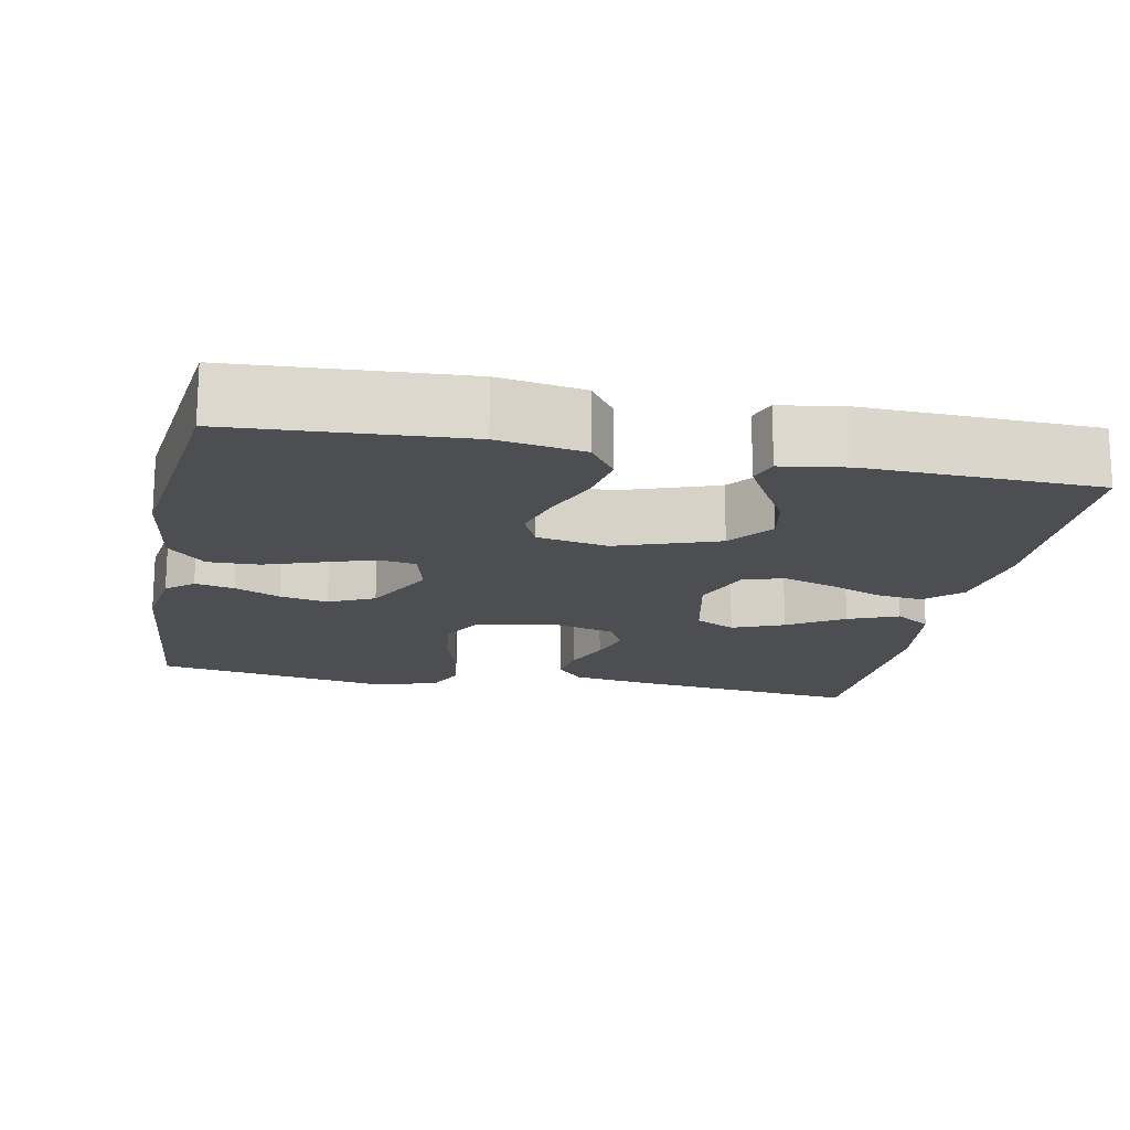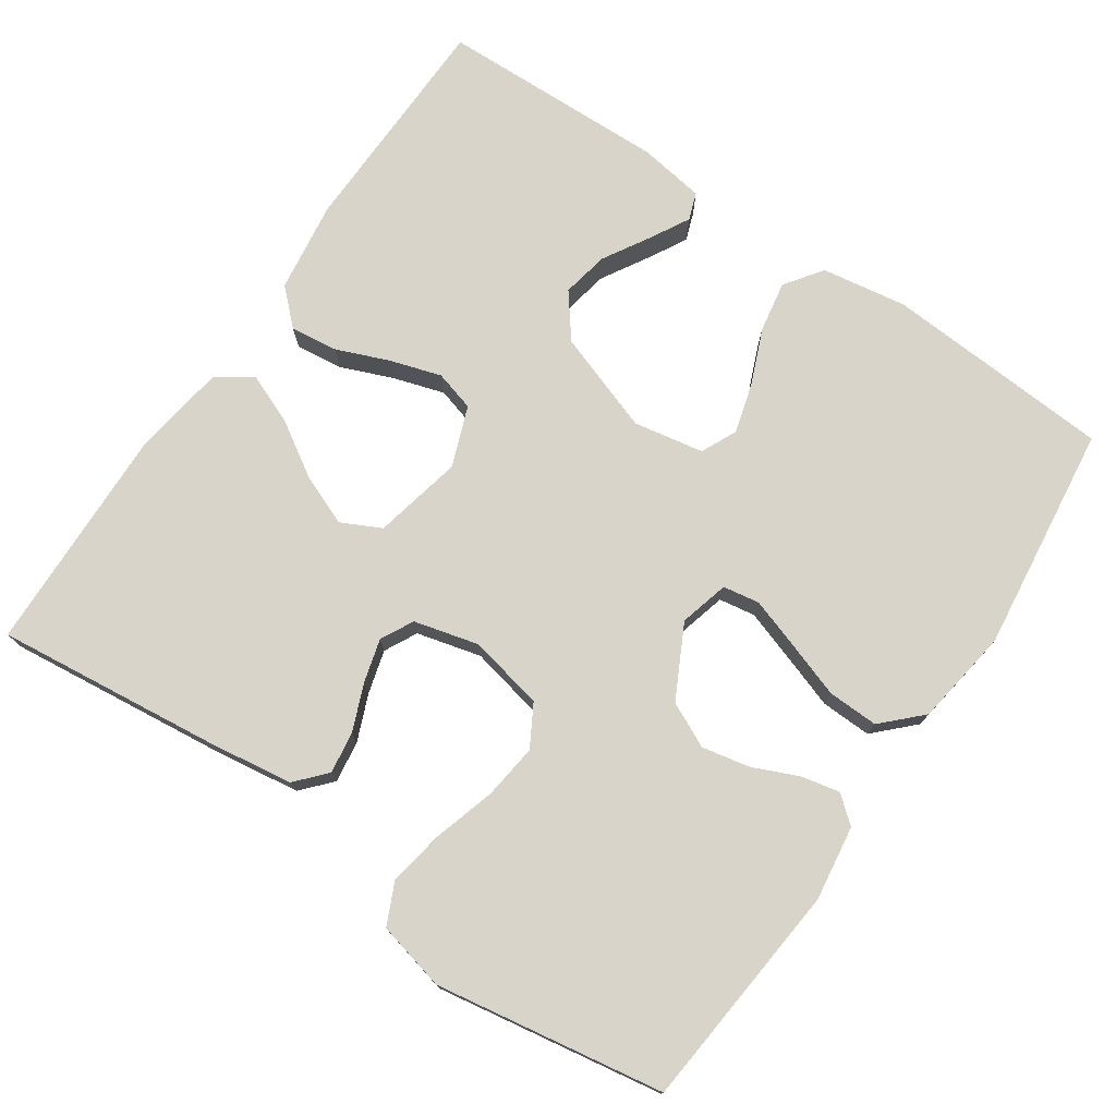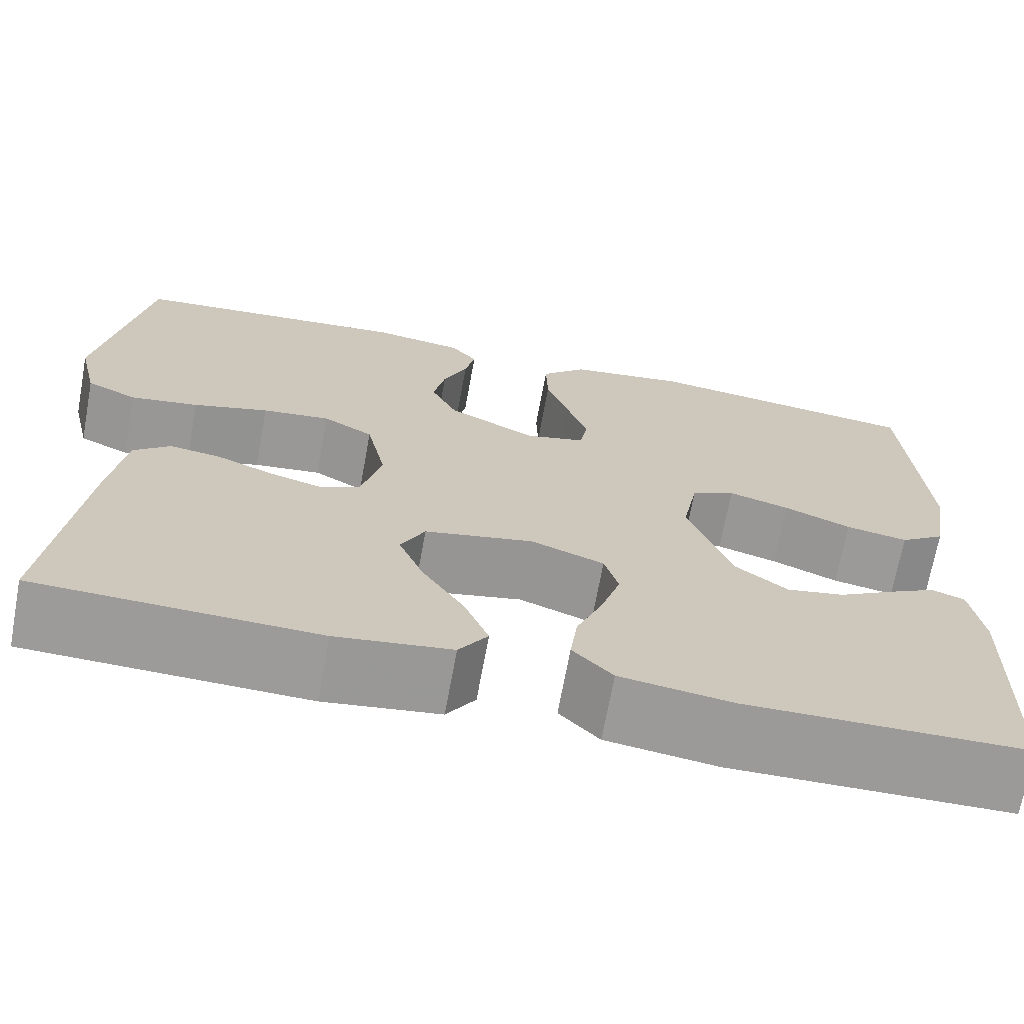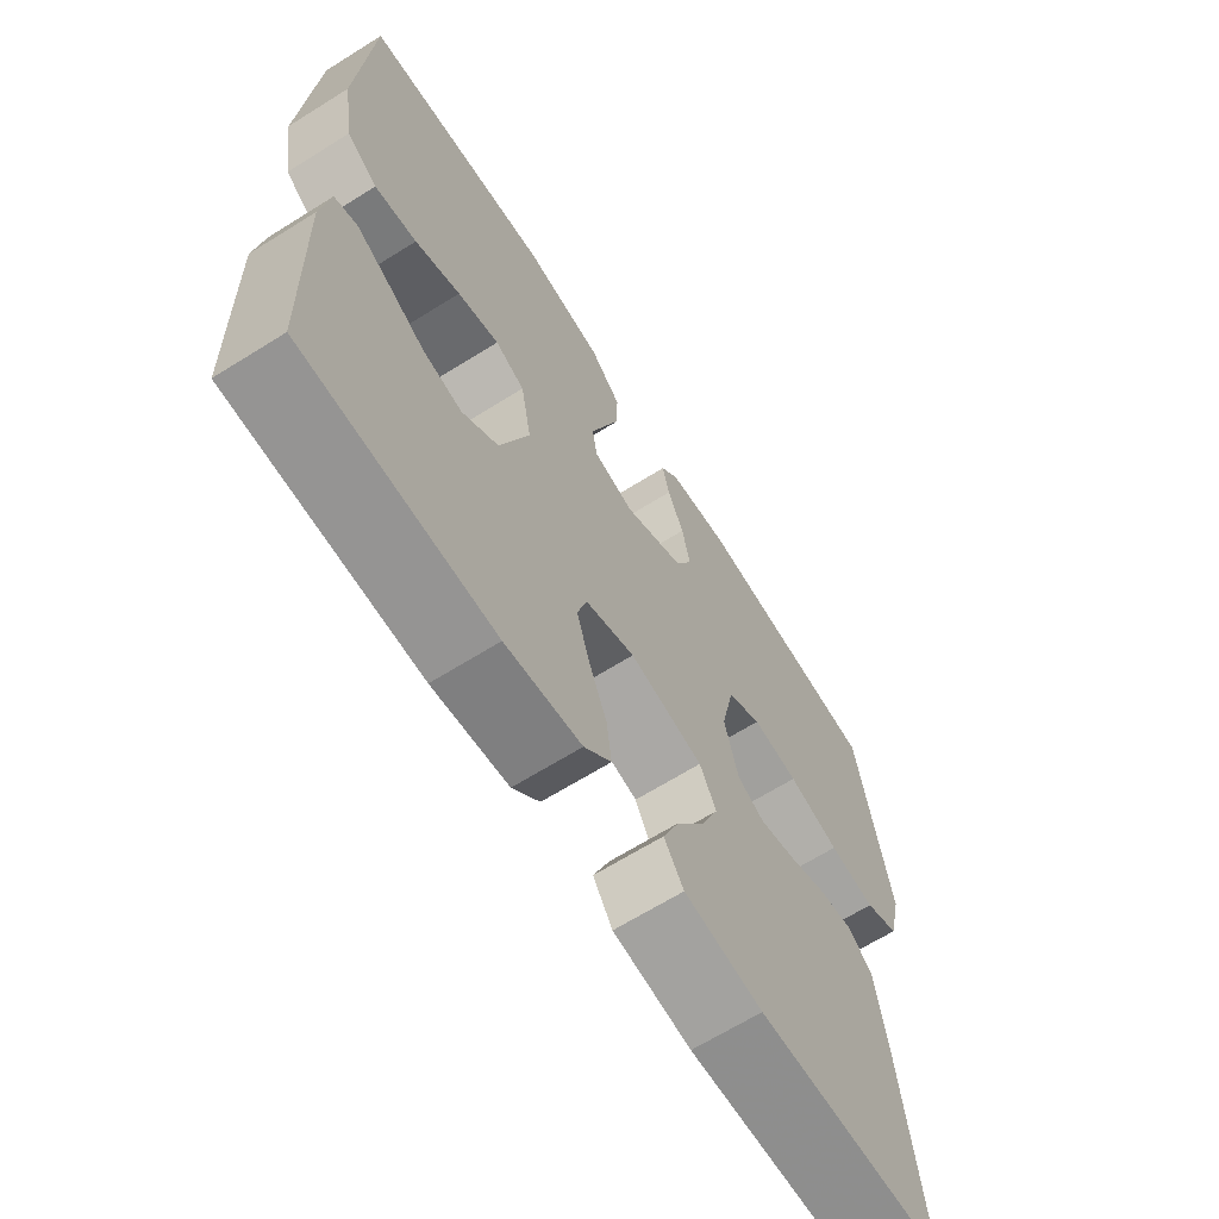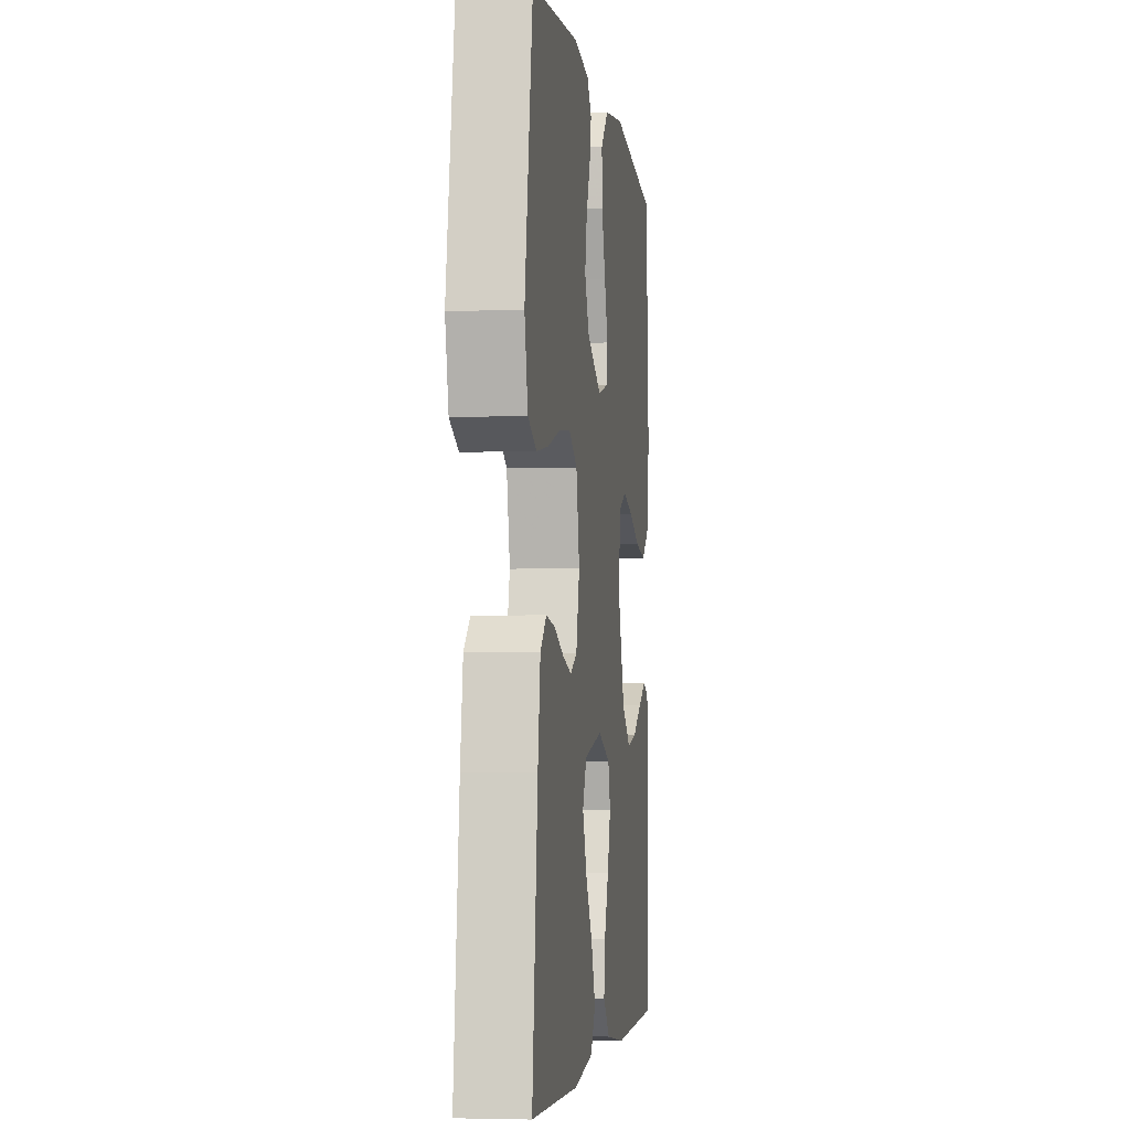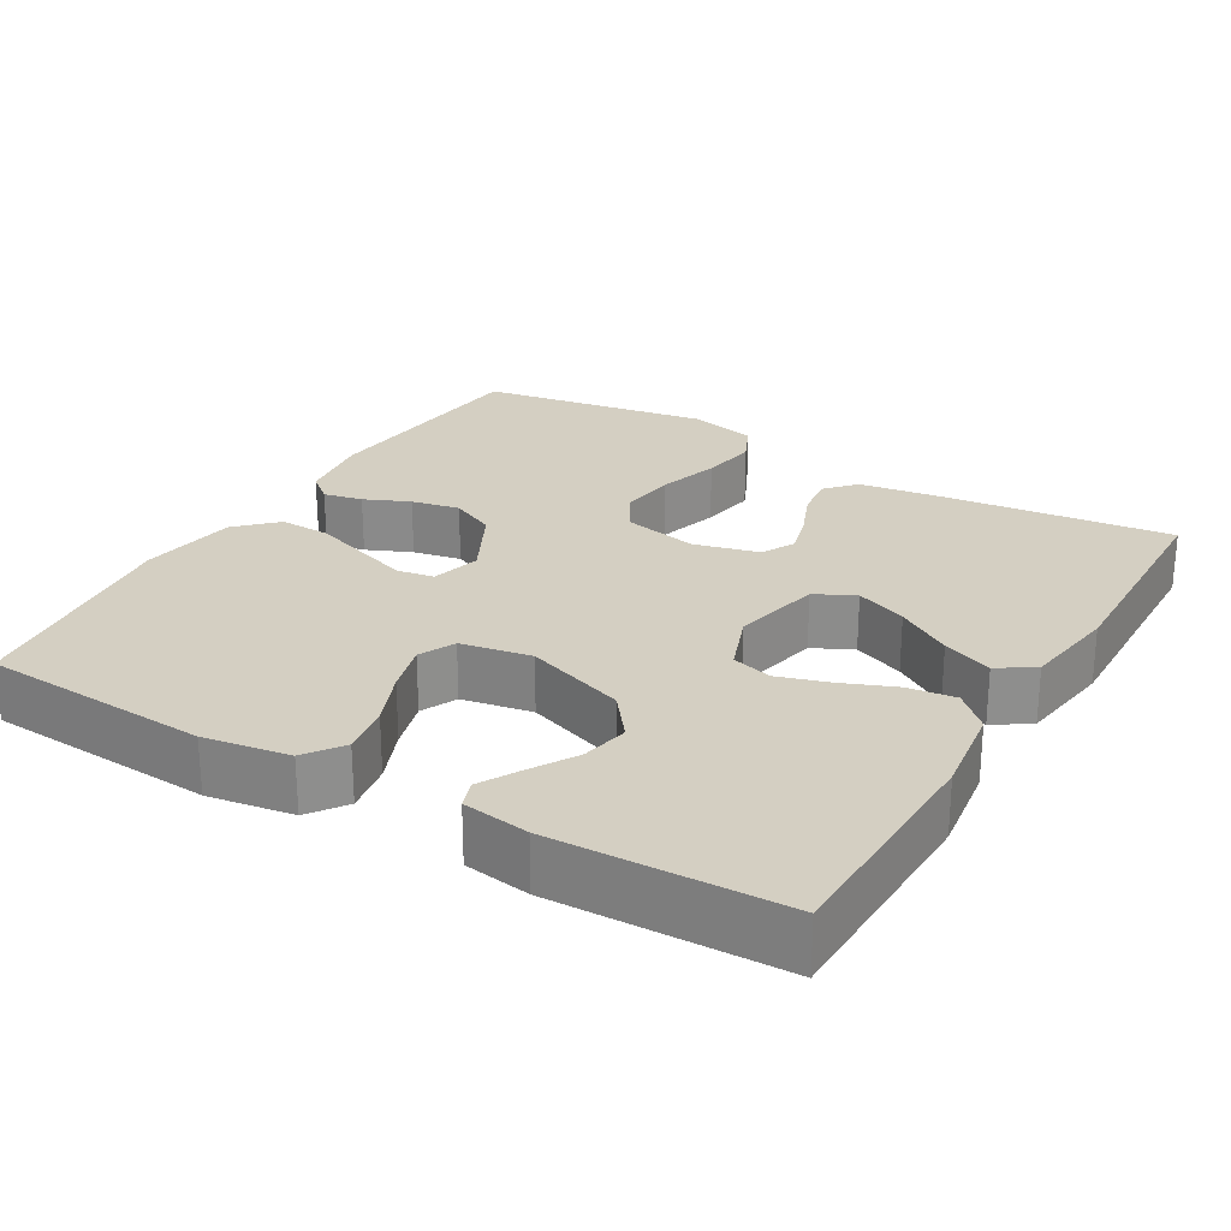
<metadata>
{"format":"obj","ext":"obj","renderer":"f3d","projection":"perspective","resolution":1024,"background":"white","views":[{"elev":-17.0,"azim":78.8,"up":"+Y"},{"elev":75.5,"azim":-55.6,"up":"+Y"},{"elev":-69.6,"azim":-10.4,"up":"+Z"},{"elev":-66.3,"azim":122.1,"up":"+Z"},{"elev":-3.8,"azim":-82.5,"up":"+Z"},{"elev":25.4,"azim":120.6,"up":"+Y"}]}
</metadata>
<code>
v -0.5 0.07 -0.5
v -0.466 0.07 -0.2
v -0.45 0.07 -0.093
v -0.411 0.07 -0.058
v -0.356 0.07 -0.066
v -0.295 0.07 -0.091
v -0.238 0.07 -0.107
v -0.195 0.07 -0.085
v -0.173 0.07 0
v -0.194 0.07 0.099
v -0.248 0.07 0.13
v -0.321 0.07 0.121
v -0.402 0.07 0.097
v -0.475 0.07 0.085
v -0.529 0.07 0.11
v -0.55 0.07 0.2
v -0.5 0.07 0.5
v -0.2 0.07 0.528
v -0.102 0.07 0.514
v -0.073 0.07 0.479
v -0.084 0.07 0.428
v -0.11 0.07 0.369
v -0.123 0.07 0.306
v -0.095 0.07 0.247
v 0 0.07 0.198
v 0.065 0.07 0.215
v 0.073 0.07 0.263
v 0.051 0.07 0.329
v 0.026 0.07 0.402
v 0.024 0.07 0.469
v 0.073 0.07 0.518
v 0.2 0.07 0.537
v 0.5 0.07 0.5
v 0.519 0.07 0.2
v 0.501 0.07 0.088
v 0.452 0.07 0.053
v 0.385 0.07 0.065
v 0.313 0.07 0.095
v 0.247 0.07 0.114
v 0.2 0.07 0.092
v 0.183 0.07 0
v 0.229 0.07 -0.132
v 0.286 0.07 -0.176
v 0.348 0.07 -0.164
v 0.409 0.07 -0.128
v 0.46 0.07 -0.1
v 0.496 0.07 -0.113
v 0.509 0.07 -0.2
v 0.5 0.07 -0.5
v 0.2 0.07 -0.506
v 0.08 0.07 -0.489
v 0.037 0.07 -0.444
v 0.045 0.07 -0.382
v 0.073 0.07 -0.313
v 0.094 0.07 -0.246
v 0.079 0.07 -0.193
v 0 0.07 -0.163
v -0.117 0.07 -0.188
v -0.143 0.07 -0.24
v -0.116 0.07 -0.307
v -0.071 0.07 -0.379
v -0.045 0.07 -0.444
v -0.076 0.07 -0.491
v -0.2 0.07 -0.509
v -0.5 0 -0.5
v -0.466 0 -0.2
v -0.45 0 -0.093
v -0.411 0 -0.058
v -0.356 0 -0.066
v -0.295 0 -0.091
v -0.238 0 -0.107
v -0.195 0 -0.085
v -0.173 0 0
v -0.194 0 0.099
v -0.248 0 0.13
v -0.321 0 0.121
v -0.402 0 0.097
v -0.475 0 0.085
v -0.529 0 0.11
v -0.55 0 0.2
v -0.5 0 0.5
v -0.2 0 0.528
v -0.102 0 0.514
v -0.073 0 0.479
v -0.084 0 0.428
v -0.11 0 0.369
v -0.123 0 0.306
v -0.095 0 0.247
v 0 0 0.198
v 0.065 0 0.215
v 0.073 0 0.263
v 0.051 0 0.329
v 0.026 0 0.402
v 0.024 0 0.469
v 0.073 0 0.518
v 0.2 0 0.537
v 0.5 0 0.5
v 0.519 0 0.2
v 0.501 0 0.088
v 0.452 0 0.053
v 0.385 0 0.065
v 0.313 0 0.095
v 0.247 0 0.114
v 0.2 0 0.092
v 0.183 0 0
v 0.229 0 -0.132
v 0.286 0 -0.176
v 0.348 0 -0.164
v 0.409 0 -0.128
v 0.46 0 -0.1
v 0.496 0 -0.113
v 0.509 0 -0.2
v 0.5 0 -0.5
v 0.2 0 -0.506
v 0.08 0 -0.489
v 0.037 0 -0.444
v 0.045 0 -0.382
v 0.073 0 -0.313
v 0.094 0 -0.246
v 0.079 0 -0.193
v 0 0 -0.163
v -0.117 0 -0.188
v -0.143 0 -0.24
v -0.116 0 -0.307
v -0.071 0 -0.379
v -0.045 0 -0.444
v -0.076 0 -0.491
v -0.2 0 -0.509
f 60 61 62 63
f 59 60 63 64
f 51 52 53 54
f 51 54 55
f 50 51 55
f 49 50 55 56
f 44 45 46 47
f 44 47 48 49
f 35 36 37 38
f 35 38 39
f 34 35 39
f 33 34 39
f 32 33 39 40
f 28 29 30 31
f 27 28 31 32
f 26 27 32 40
f 19 20 21 22
f 19 22 23
f 18 19 23
f 17 18 23
f 16 17 23 24
f 12 13 14 15
f 11 12 15 16
f 3 4 5 6
f 3 6 7
f 2 3 7
f 59 64 1 2
f 58 59 2 7
f 57 58 7 8
f 56 57 8 9
f 49 56 9 10
f 43 44 49
f 42 43 49 10
f 41 42 10 11
f 25 26 40 41
f 25 41 11
f 11 16 24 25
f 127 126 125 124
f 128 127 124 123
f 118 117 116 115
f 119 118 115
f 119 115 114
f 120 119 114 113
f 111 110 109 108
f 113 112 111 108
f 102 101 100 99
f 103 102 99
f 103 99 98
f 103 98 97
f 104 103 97 96
f 95 94 93 92
f 96 95 92 91
f 104 96 91 90
f 86 85 84 83
f 87 86 83
f 87 83 82
f 87 82 81
f 88 87 81 80
f 79 78 77 76
f 80 79 76 75
f 70 69 68 67
f 71 70 67
f 71 67 66
f 66 65 128 123
f 71 66 123 122
f 72 71 122 121
f 73 72 121 120
f 74 73 120 113
f 113 108 107
f 74 113 107 106
f 75 74 106 105
f 105 104 90 89
f 75 105 89
f 89 88 80 75
f 1 65 66 2
f 2 66 67 3
f 3 67 68 4
f 4 68 69 5
f 5 69 70 6
f 6 70 71 7
f 7 71 72 8
f 8 72 73 9
f 9 73 74 10
f 10 74 75 11
f 11 75 76 12
f 12 76 77 13
f 13 77 78 14
f 14 78 79 15
f 15 79 80 16
f 16 80 81 17
f 17 81 82 18
f 18 82 83 19
f 19 83 84 20
f 20 84 85 21
f 21 85 86 22
f 22 86 87 23
f 23 87 88 24
f 24 88 89 25
f 25 89 90 26
f 26 90 91 27
f 27 91 92 28
f 28 92 93 29
f 29 93 94 30
f 30 94 95 31
f 31 95 96 32
f 32 96 97 33
f 33 97 98 34
f 34 98 99 35
f 35 99 100 36
f 36 100 101 37
f 37 101 102 38
f 38 102 103 39
f 39 103 104 40
f 40 104 105 41
f 41 105 106 42
f 42 106 107 43
f 43 107 108 44
f 44 108 109 45
f 45 109 110 46
f 46 110 111 47
f 47 111 112 48
f 48 112 113 49
f 49 113 114 50
f 50 114 115 51
f 51 115 116 52
f 52 116 117 53
f 53 117 118 54
f 54 118 119 55
f 55 119 120 56
f 56 120 121 57
f 57 121 122 58
f 58 122 123 59
f 59 123 124 60
f 60 124 125 61
f 61 125 126 62
f 62 126 127 63
f 63 127 128 64
f 64 128 65 1

</code>
